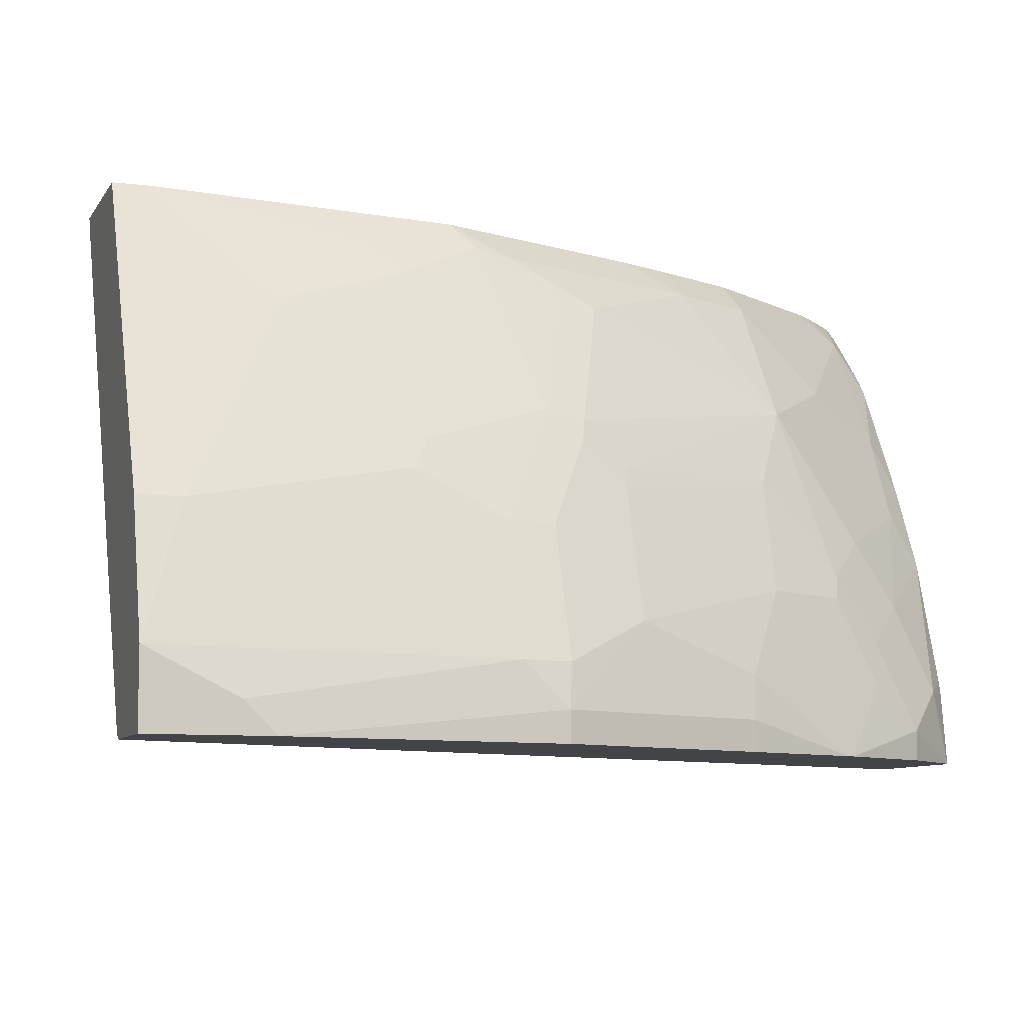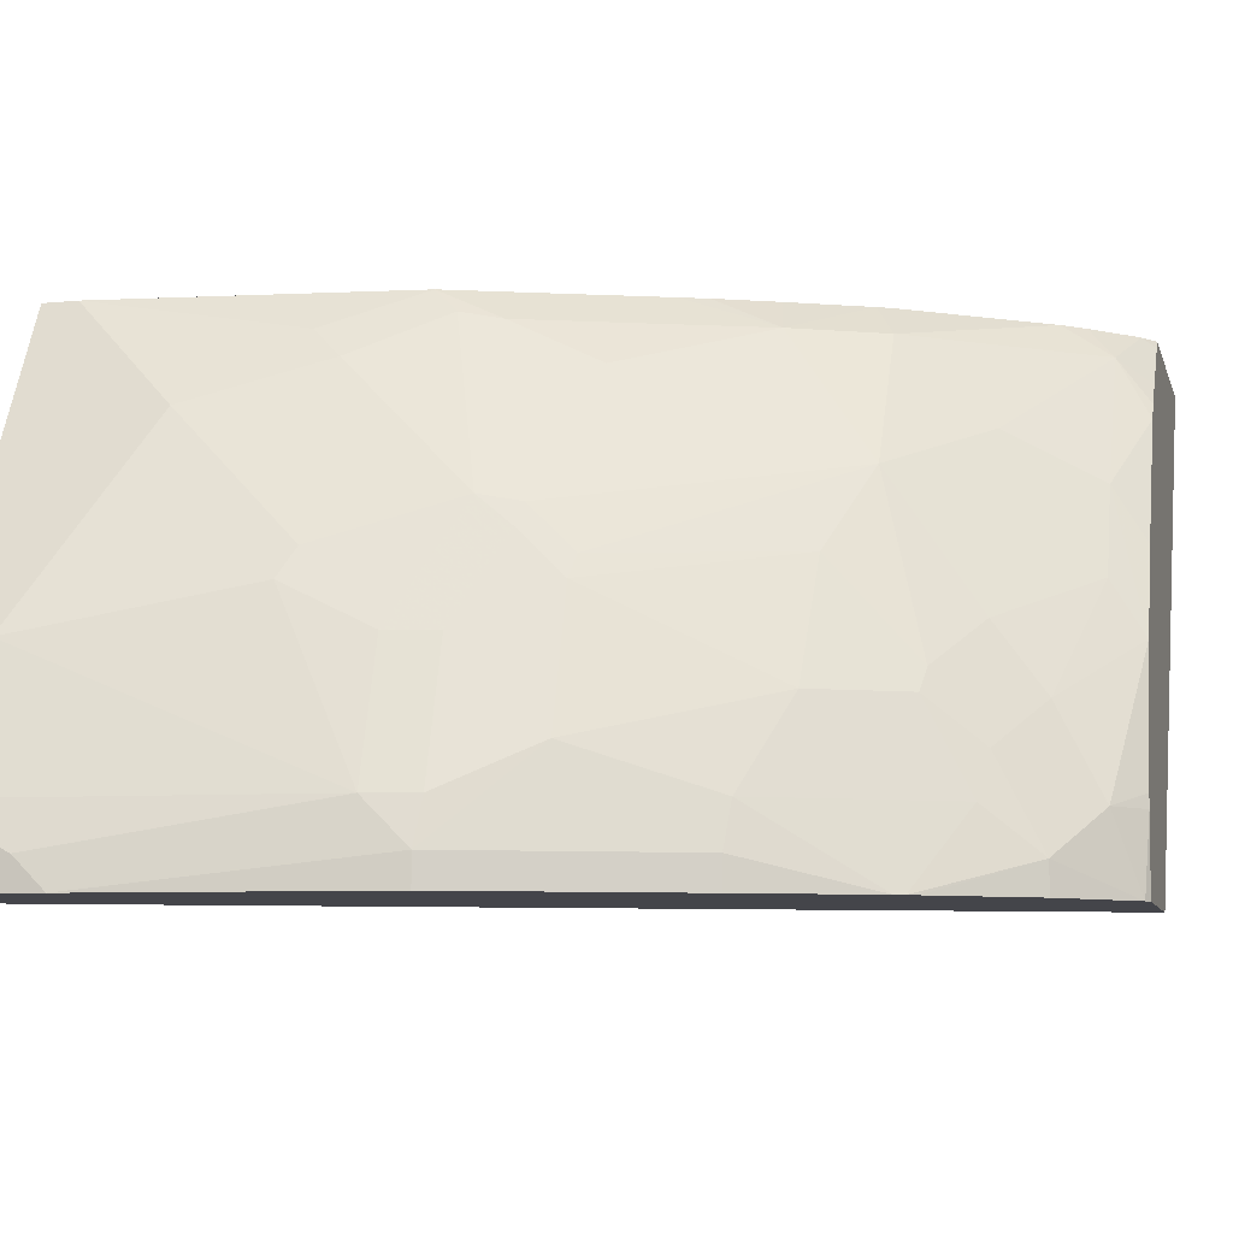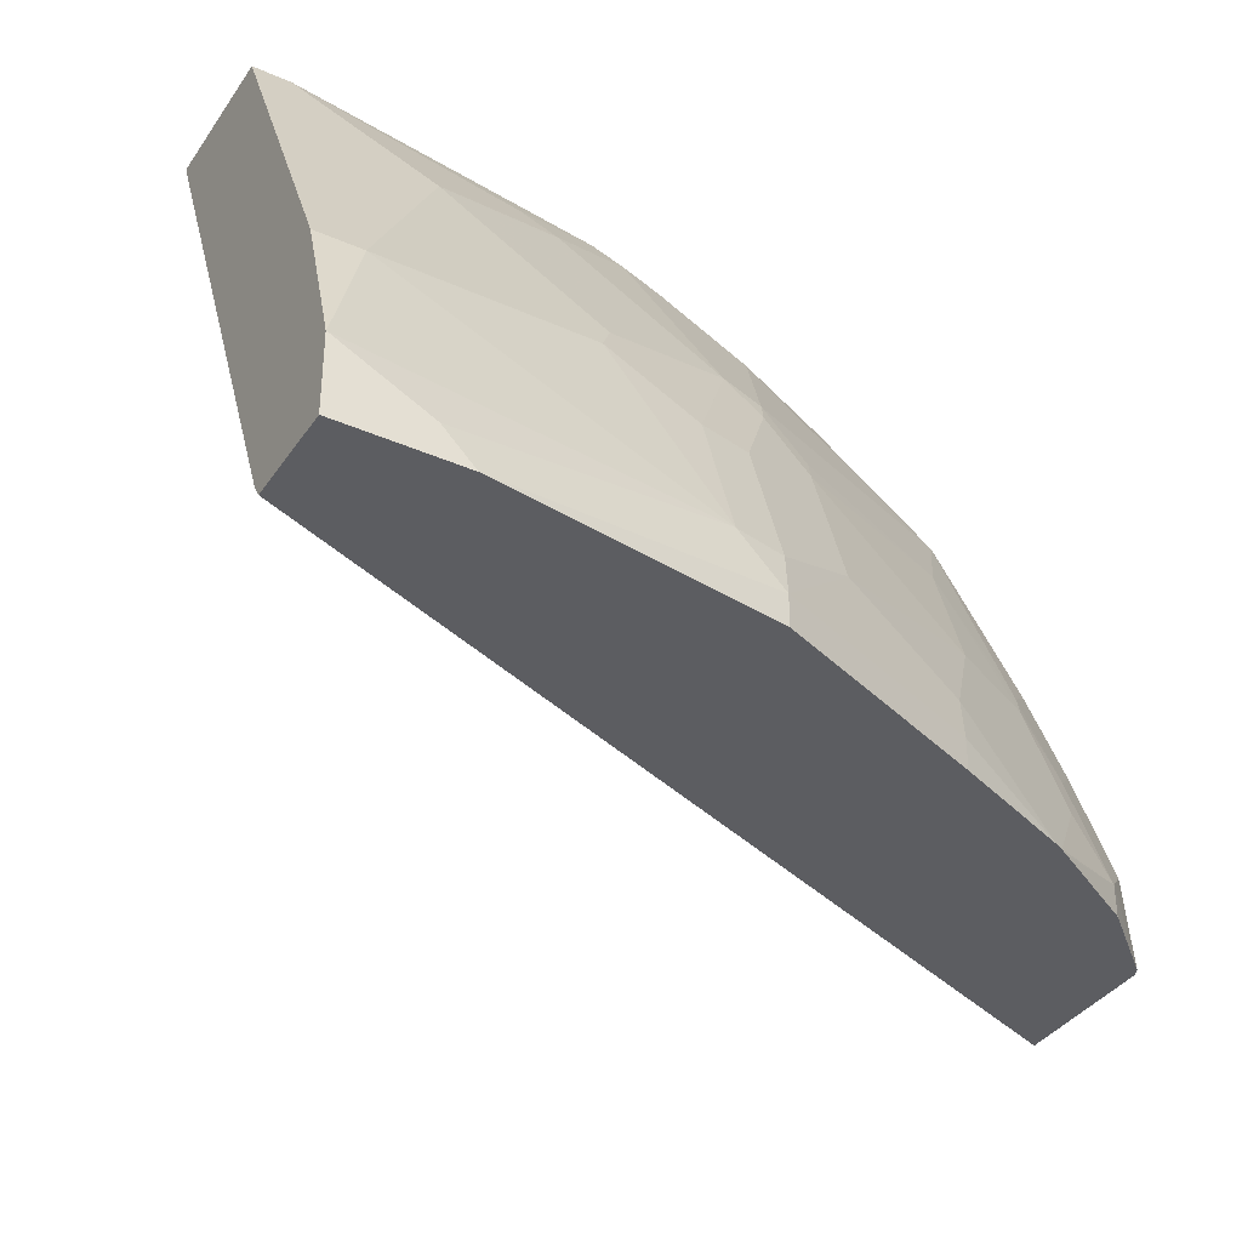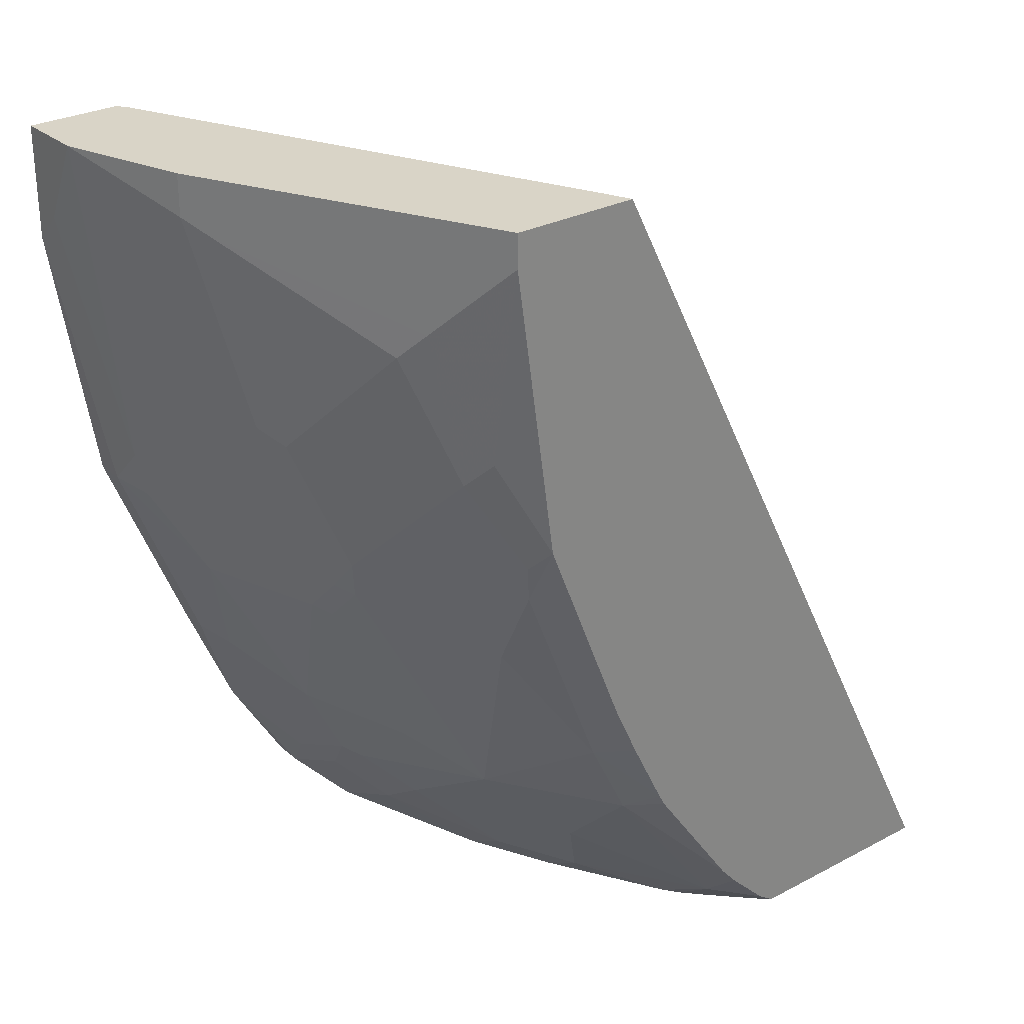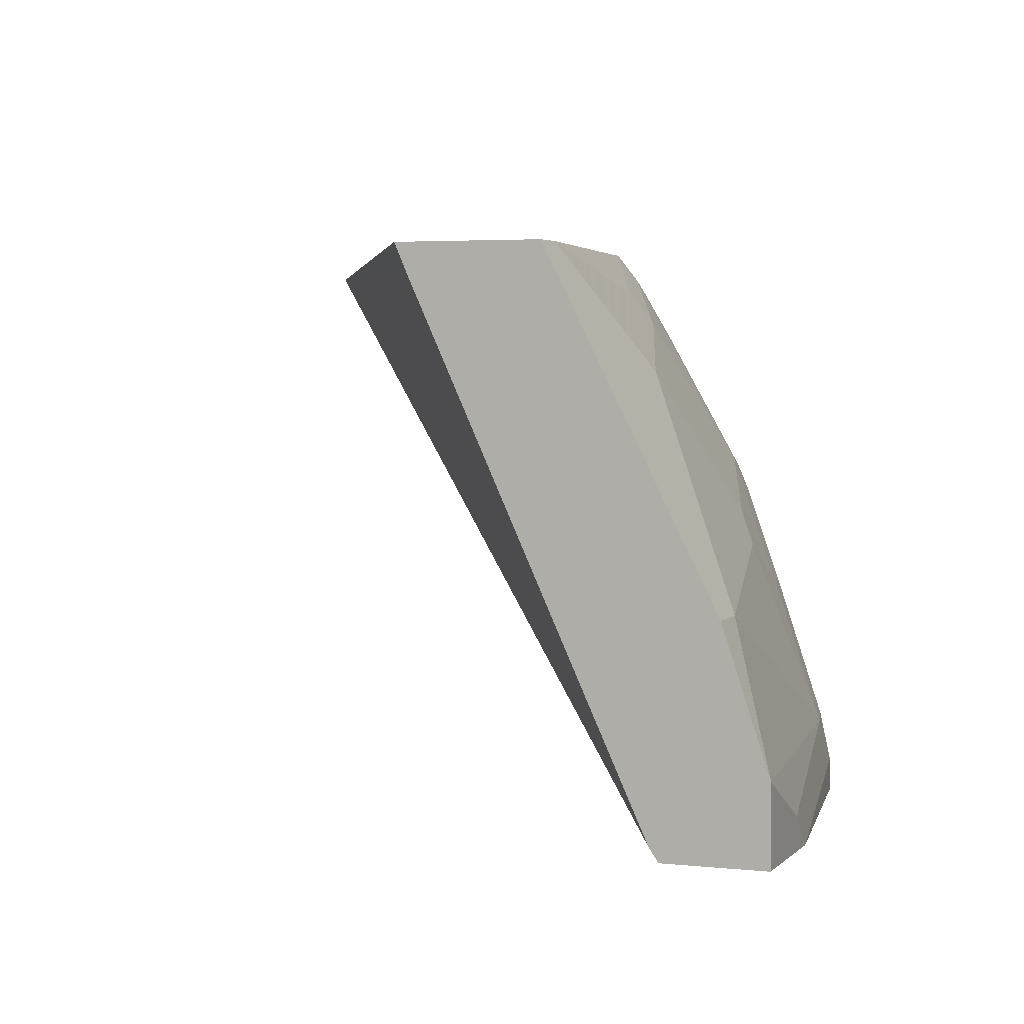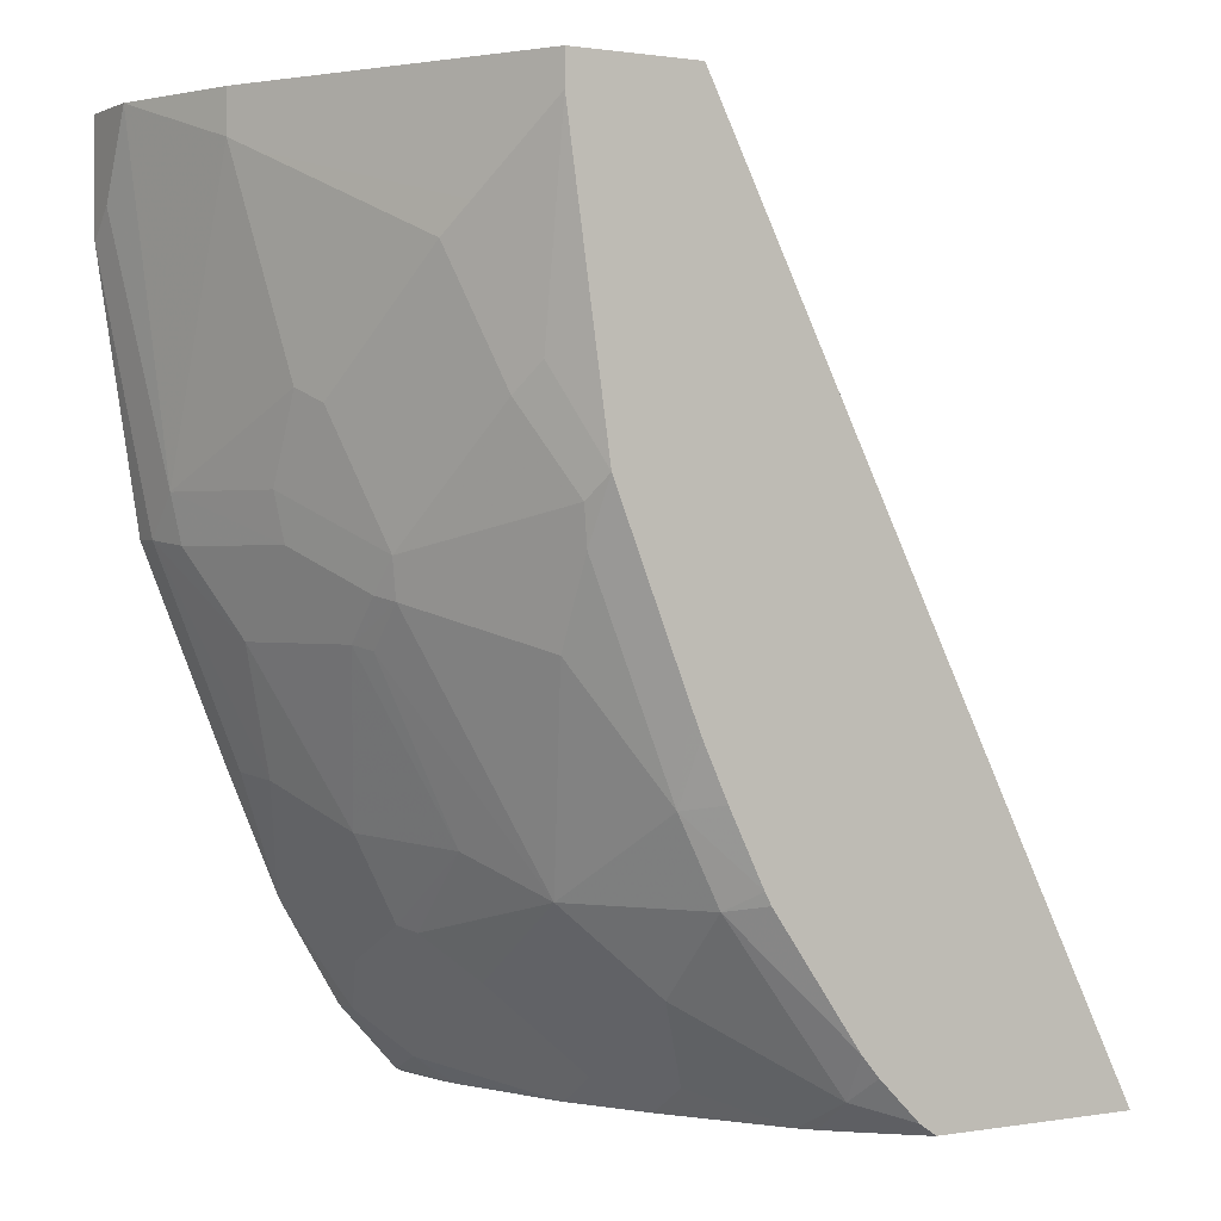
<metadata>
{"format":"obj","ext":"obj","renderer":"f3d","projection":"perspective","resolution":1024,"background":"white","views":[{"elev":-8.3,"azim":71.4,"up":"+Y"},{"elev":-9.2,"azim":104.7,"up":"+Y"},{"elev":-36.7,"azim":60.1,"up":"+Y"},{"elev":28.6,"azim":141.7,"up":"+Z"},{"elev":3.6,"azim":20.7,"up":"+Y"},{"elev":1.0,"azim":149.0,"up":"+Z"}]}
</metadata>
<code>
v 0.6767 0.29 0.0001086
v 0.6767 0.2572 0.0001086
v 0.6767 0.2901 -1.054e-05
v 0.6574 0.3481 0.0001086
v 0.6341 0.2572 0.0001086
v 0.6767 0.2572 -0.05219
v 0.6574 0.3481 -0.01935
v 0.6767 0.2707 -0.03869
v 0.6574 0.2901 -0.1547
v 0.6059 0.4512 0.0001086
v 0.6303 0.263 0.0001086
v 0.4725 0.2572 -0.4056
v 0.6574 0.2572 -0.1741
v 0.6574 0.2707 -0.1741
v 0.651 0.3609 -0.02578
v 0.6059 0.4512 -0.05159
v 0.6381 0.3674 -0.116
v 0.6526 0.2901 -0.1764
v 0.6332 0.3481 -0.1764
v 0.6381 0.3481 -0.1547
v 0.593 0.4769 0.0001086
v 0.5336 0.4756 0.0001086
v 0.3226 0.4875 -0.4056
v 0.5365 0.2572 -0.4056
v 0.6187 0.2572 -0.2707
v 0.6332 0.3094 -0.2151
v 0.6187 0.2707 -0.2707
v 0.6139 0.2901 -0.2731
v 0.6123 0.4383 -0.06446
v 0.5877 0.4875 -0.0153
v 0.593 0.4769 -0.02578
v 0.593 0.4576 -0.1225
v 0.5865 0.4705 -0.1096
v 0.6316 0.3609 -0.1612
v 0.6123 0.3996 -0.1805
v 0.6316 0.3803 -0.1225
v 0.6332 0.3287 -0.1958
v 0.6139 0.3867 -0.1958
v 0.6187 0.3867 -0.1741
v 0.5877 0.4875 0.0001086
v 0.5285 0.4875 0.0001086
v 0.4213 0.4875 -0.4056
v 0.532 0.2901 -0.4056
v 0.5399 0.2572 -0.4039
v 0.596 0.2572 -0.3246
v 0.6139 0.3674 -0.2151
v 0.5946 0.3287 -0.2924
v 0.5941 0.2572 -0.3284
v 0.5752 0.2901 -0.3504
v 0.5683 0.4875 -0.1506
v 0.5736 0.4769 -0.1612
v 0.609 0.3964 -0.1982
v 0.5736 0.4576 -0.1998
v 0.4257 0.4837 -0.4056
v 0.4295 0.4875 -0.3999
v 0.5305 0.296 -0.4056
v 0.5478 0.2901 -0.3931
v 0.5672 0.2707 -0.3738
v 0.5672 0.2572 -0.3738
v 0.609 0.377 -0.2175
v 0.5736 0.3803 -0.2965
v 0.5752 0.3287 -0.3311
v 0.5916 0.2572 -0.3326
v 0.5672 0.3094 -0.3545
v 0.5704 0.4737 -0.1789
v 0.5345 0.4875 -0.2354
v 0.5704 0.4544 -0.2175
v 0.551 0.4157 -0.3142
v 0.4451 0.4644 -0.4056
v 0.4544 0.4737 -0.3915
v 0.4488 0.4875 -0.3806
v 0.5111 0.354 -0.4056
v 0.5478 0.3287 -0.3738
v 0.5704 0.3384 -0.3335
v 0.551 0.3577 -0.3529
v 0.5317 0.4737 -0.2755
v 0.5297 0.4875 -0.2473
v 0.5317 0.3964 -0.3529
v 0.4931 0.4157 -0.3915
v 0.5124 0.435 -0.3529
v 0.5124 0.4737 -0.3142
v 0.4544 0.4544 -0.4056
v 0.4572 0.4875 -0.3708
v 0.4599 0.4473 -0.4056
v 0.4918 0.3926 -0.4056
v 0.5124 0.377 -0.3915
v 0.5017 0.4875 -0.3058
v 0.518 0.4875 -0.2727
v 0.4987 0.4875 -0.3114
f 43 56 57
f 46 61 60
f 43 57 44
f 44 57 58
f 44 58 59
f 46 60 52
f 46 47 61
f 42 55 54
f 49 64 62
f 48 63 58
f 48 58 49
f 49 58 64
f 52 60 68
f 50 51 65
f 50 65 66
f 51 53 65
f 38 46 52
f 52 67 53
f 47 62 61
f 35 39 38
f 28 48 49
f 35 52 53
f 24 43 44
f 52 68 67
f 25 45 27
f 26 46 38
f 26 38 37
f 26 28 47
f 26 47 46
f 27 45 28
f 35 53 51
f 28 45 48
f 28 62 47
f 29 36 32
f 30 33 50
f 32 36 35
f 32 35 51
f 32 51 33
f 33 51 50
f 35 38 52
f 28 49 62
f 53 67 65
f 70 81 80
f 54 70 69
f 70 71 83
f 70 83 81
f 70 80 79
f 70 79 84
f 70 84 82
f 72 85 79
f 72 79 86
f 72 86 73
f 69 70 82
f 73 86 75
f 75 79 78
f 76 81 87
f 76 87 88
f 76 88 77
f 79 85 84
f 81 89 87
f 81 83 89
f 23 55 42
f 75 86 79
f 54 55 70
f 68 81 76
f 68 79 80
f 55 71 70
f 56 72 57
f 57 73 64
f 57 64 58
f 57 72 73
f 58 63 59
f 60 61 68
f 61 62 74
f 68 80 81
f 61 74 68
f 64 73 75
f 64 75 74
f 65 67 76
f 65 76 66
f 67 68 76
f 68 74 75
f 68 75 78
f 68 78 79
f 62 64 74
f 23 71 55
f 66 76 77
f 23 89 83
f 3 7 4
f 3 8 9
f 3 9 7
f 4 7 16
f 4 16 10
f 5 11 12
f 6 13 14
f 6 14 9
f 2 13 6
f 6 9 8
f 7 9 17
f 7 17 15
f 9 14 18
f 9 18 19
f 9 19 20
f 9 20 17
f 10 16 31
f 10 31 21
f 7 15 16
f 11 22 23
f 2 25 13
f 2 48 45
f 23 83 71
f 1 2 6
f 1 6 8
f 1 8 3
f 1 3 4
f 1 4 10
f 1 10 21
f 1 21 40
f 2 45 25
f 1 40 41
f 1 22 11
f 1 11 5
f 1 5 2
f 2 5 12
f 2 12 24
f 2 24 44
f 2 44 59
f 2 63 48
f 1 41 22
f 11 23 12
f 2 59 63
f 12 42 54
f 17 36 29
f 18 26 37
f 18 37 19
f 19 37 38
f 19 38 39
f 19 39 20
f 20 39 35
f 20 35 34
f 21 30 40
f 22 41 23
f 23 41 40
f 23 40 30
f 23 30 50
f 23 50 66
f 23 66 77
f 23 77 88
f 23 88 87
f 12 23 42
f 23 87 89
f 17 35 36
f 17 34 35
f 21 31 30
f 16 33 30
f 12 54 69
f 12 69 82
f 17 20 34
f 12 82 84
f 12 84 85
f 12 85 72
f 12 72 56
f 12 43 24
f 13 25 27
f 13 27 14
f 12 56 43
f 14 27 28
f 14 28 26
f 15 29 16
f 15 17 29
f 16 30 31
f 16 32 33
f 14 26 18
f 16 29 32

</code>
